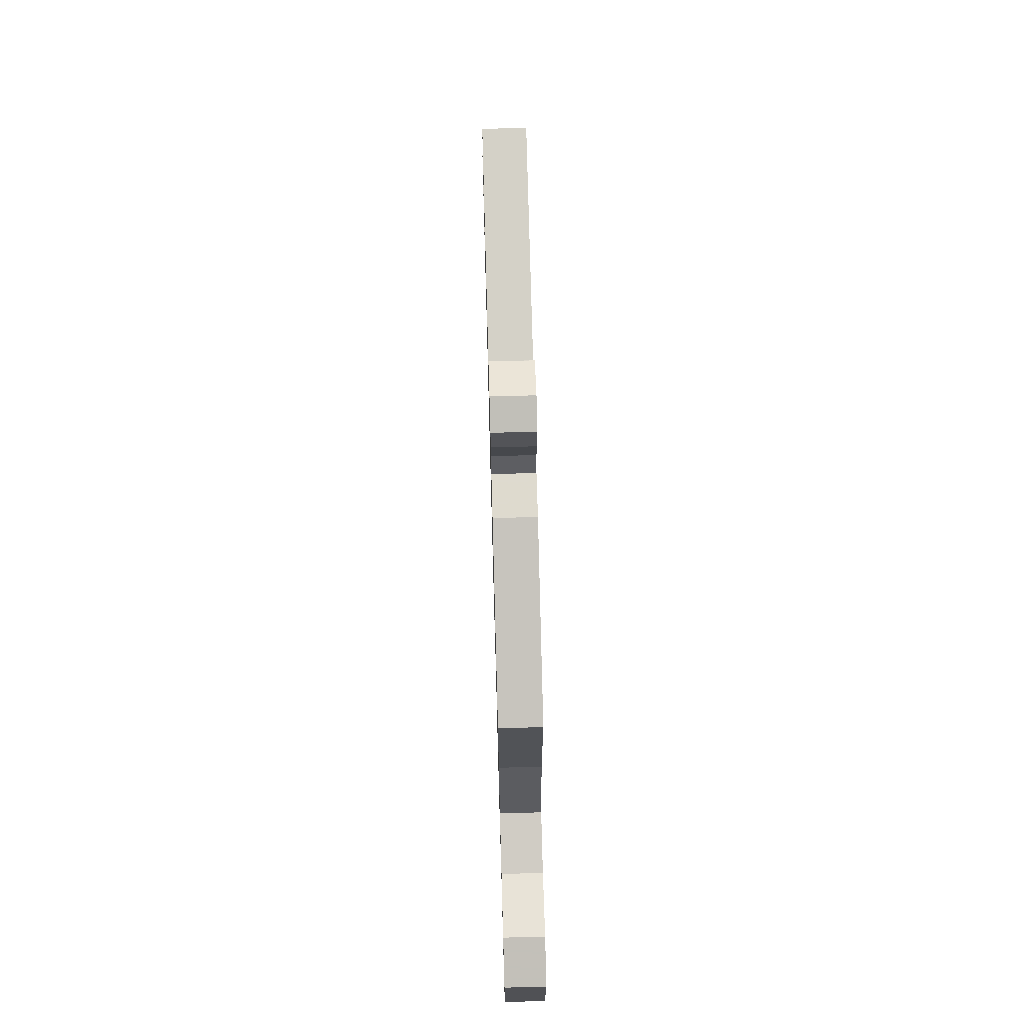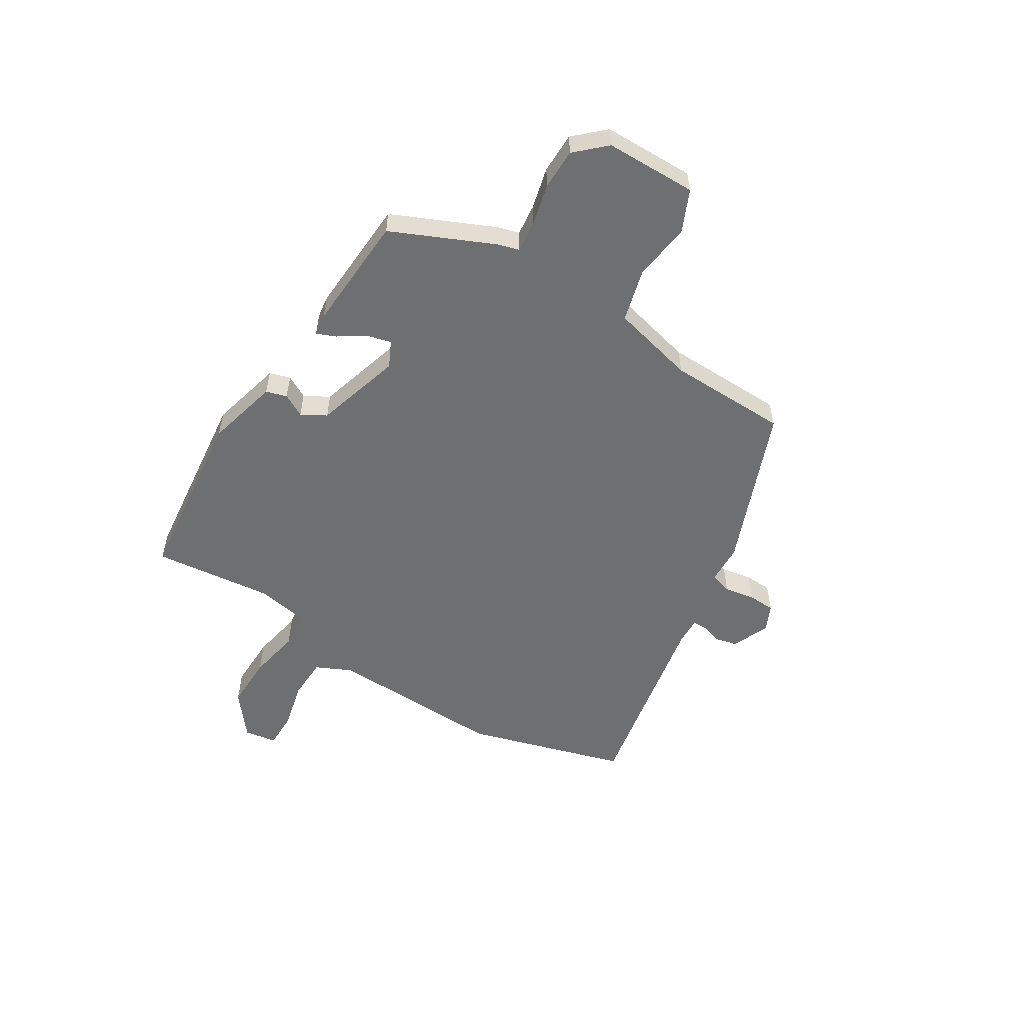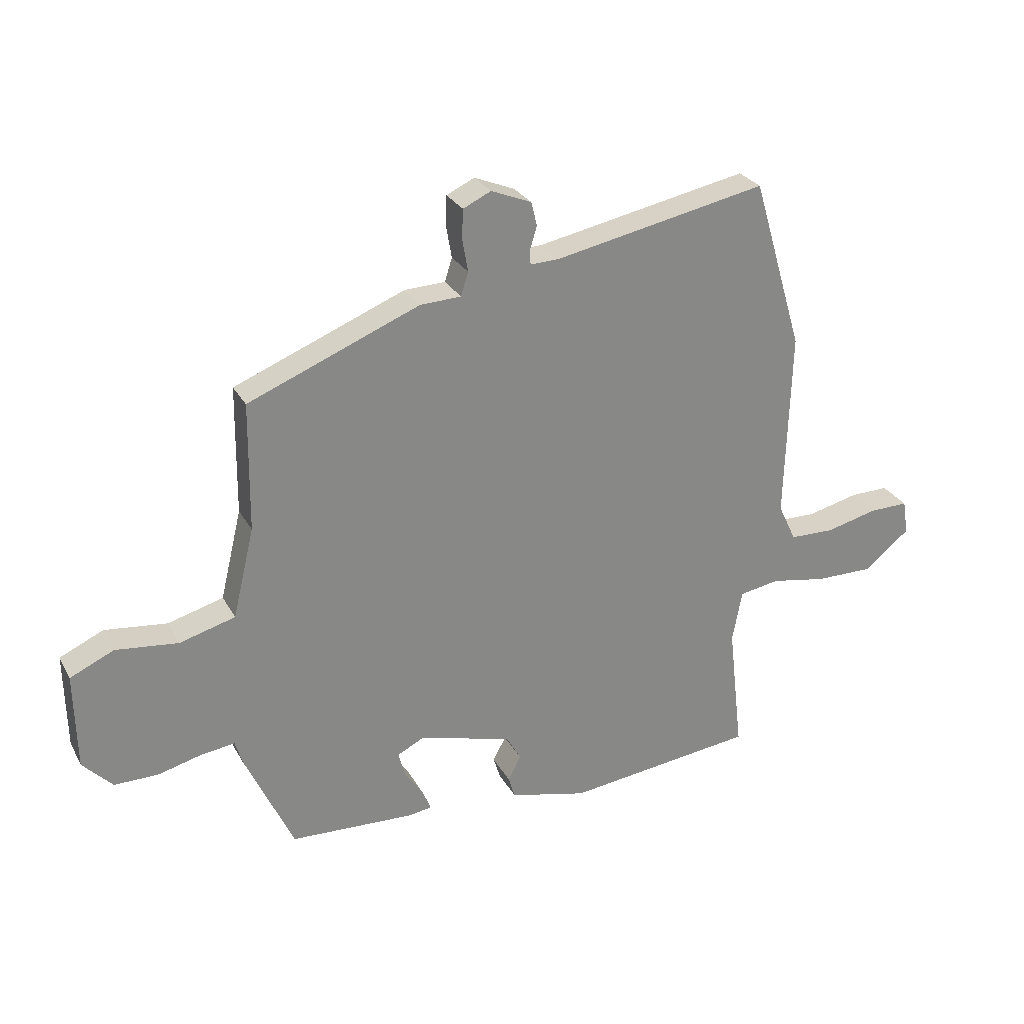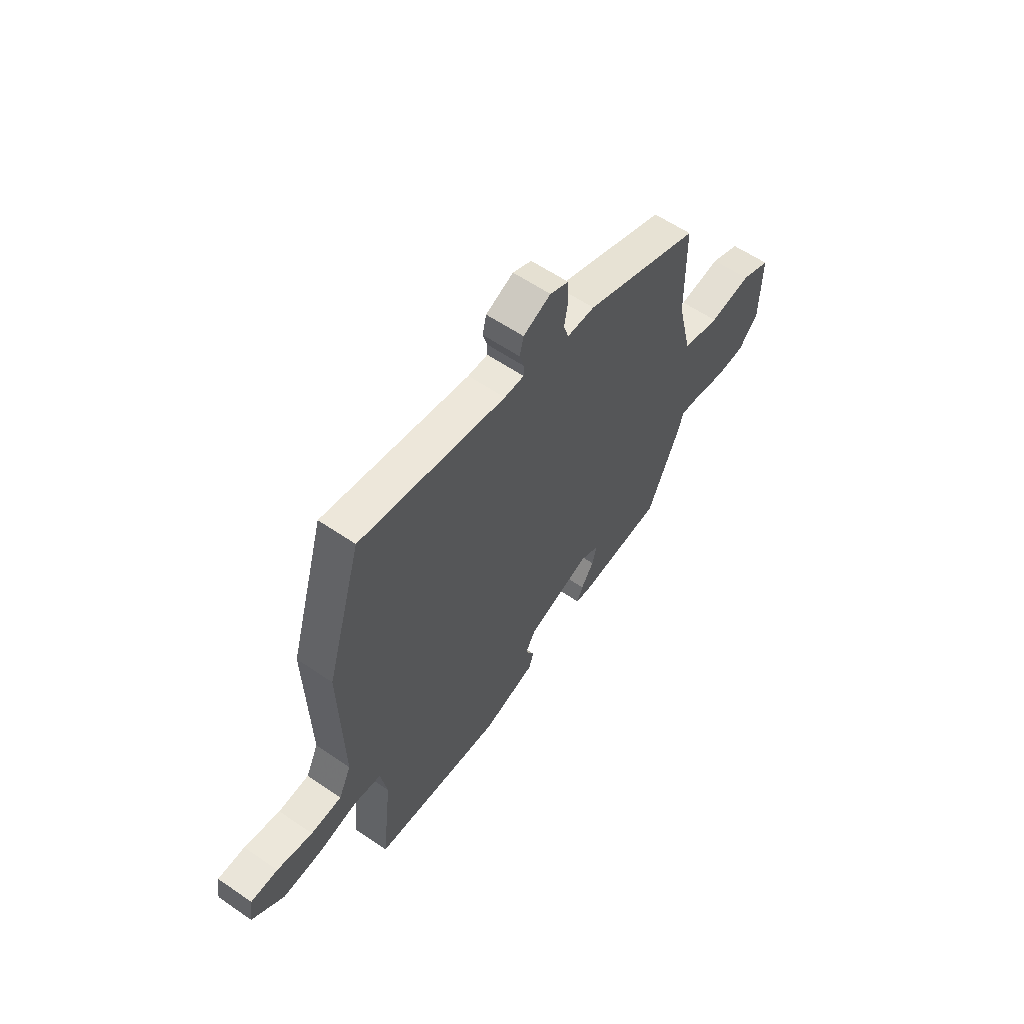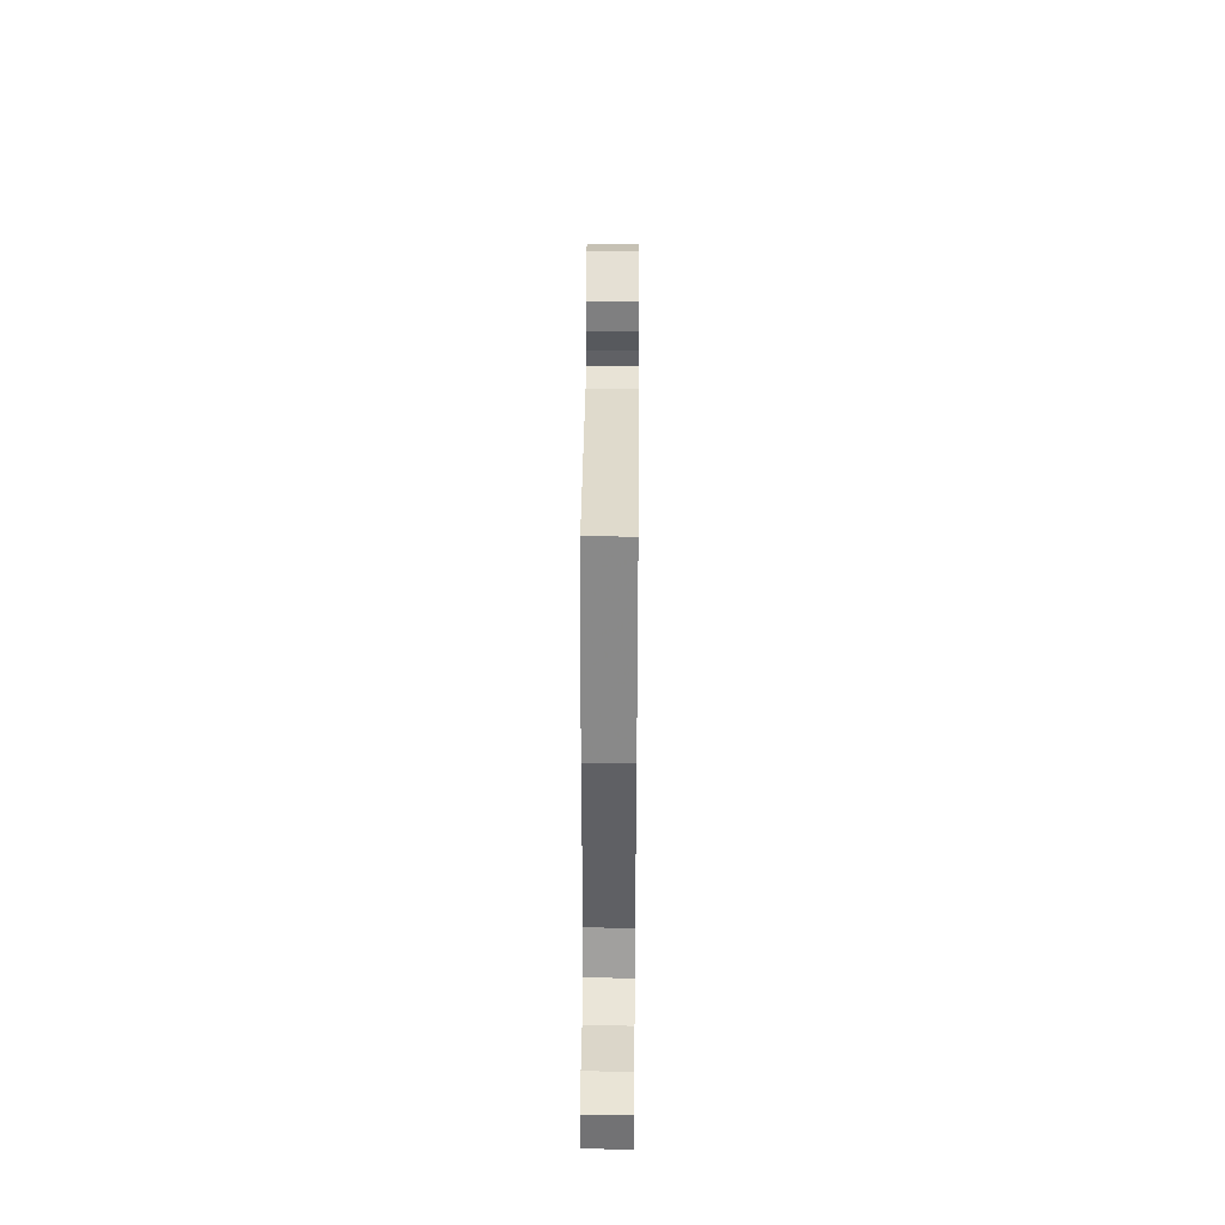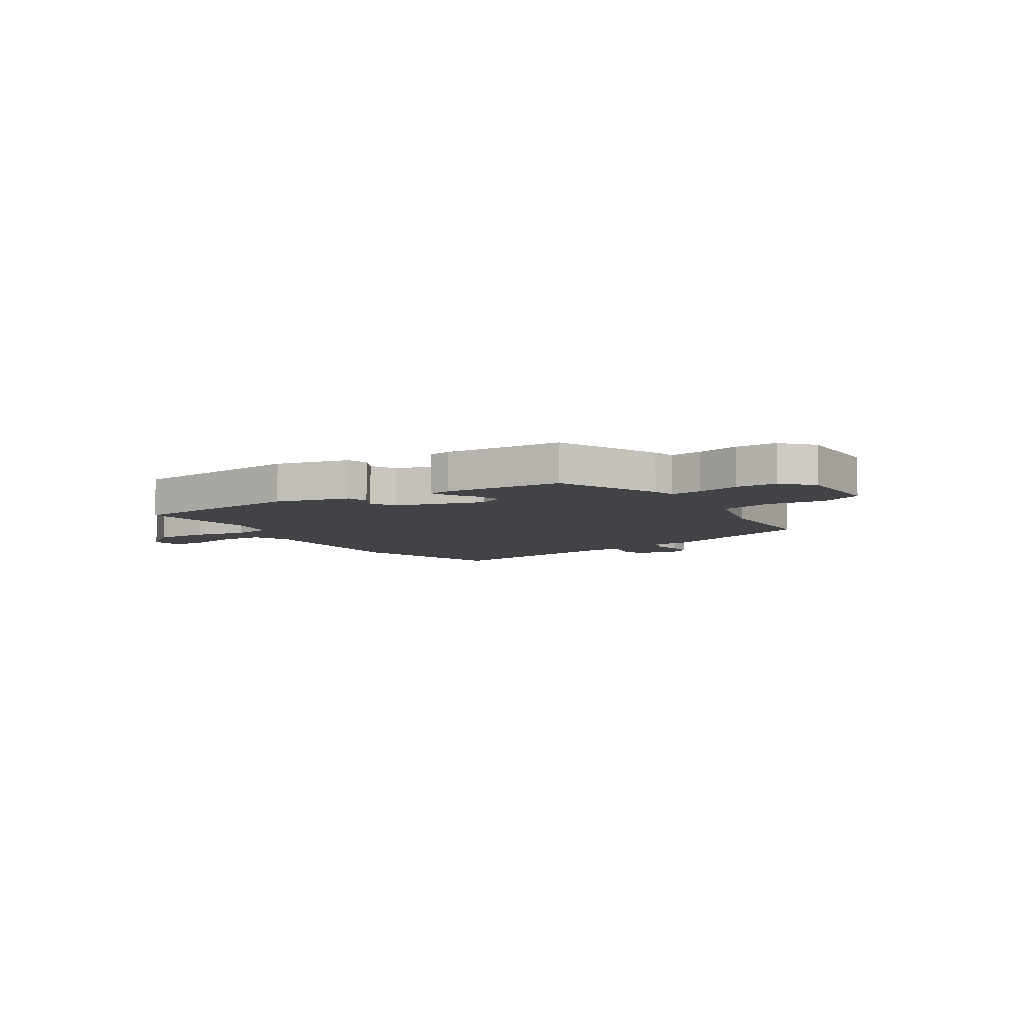
<metadata>
{"format":"obj","ext":"obj","renderer":"f3d","projection":"perspective","resolution":1024,"background":"white","views":[{"elev":68.7,"azim":-91.6,"up":"+Z"},{"elev":-54.6,"azim":-122.1,"up":"+Y"},{"elev":27.7,"azim":-23.6,"up":"+Z"},{"elev":59.1,"azim":125.2,"up":"+Z"},{"elev":43.6,"azim":90.5,"up":"+Z"},{"elev":-6.9,"azim":-148.0,"up":"+Y"}]}
</metadata>
<code>
v 0.466 0.07 0.615
v 0.556 0.07 0.314
v 0.547 0.07 -0.019
v 0.579 0.07 -0.086
v 0.658 0.07 -0.088
v 0.749 0.07 -0.066
v 0.818 0.07 -0.065
v 0.828 0.07 -0.126
v 0.747 0.07 -0.191
v 0.645 0.07 -0.19
v 0.547 0.07 -0.172
v 0.476 0.07 -0.184
v 0.459 0.07 -0.276
v 0.485 0.07 -0.503
v 0.15 0.07 -0.542
v 0.013 0.07 -0.508
v 0.001 0.07 -0.469
v 0.024 0.07 -0.426
v -0.002 0.07 -0.38
v -0.166 0.07 -0.333
v -0.214 0.07 -0.357
v -0.202 0.07 -0.403
v -0.169 0.07 -0.452
v -0.154 0.07 -0.488
v -0.195 0.07 -0.494
v -0.415 0.07 -0.483
v -0.501 0.07 -0.294
v -0.513 0.07 -0.253
v -0.571 0.07 -0.26
v -0.65 0.07 -0.28
v -0.727 0.07 -0.28
v -0.779 0.07 -0.225
v -0.782 0.07 -0.054
v -0.705 0.07 -0.019
v -0.595 0.07 -0.032
v -0.497 0.07 -0.005
v -0.459 0.07 0.153
v -0.456 0.07 0.379
v -0.155 0.07 0.5
v -0.083 0.07 0.503
v -0.07 0.07 0.544
v -0.08 0.07 0.602
v -0.078 0.07 0.653
v -0.029 0.07 0.676
v 0.042 0.07 0.647
v 0.052 0.07 0.605
v 0.04 0.07 0.565
v 0.041 0.07 0.539
v 0.092 0.07 0.541
v 0.466 0 0.615
v 0.556 0 0.314
v 0.547 0 -0.019
v 0.579 0 -0.086
v 0.658 0 -0.088
v 0.749 0 -0.066
v 0.818 0 -0.065
v 0.828 0 -0.126
v 0.747 0 -0.191
v 0.645 0 -0.19
v 0.547 0 -0.172
v 0.476 0 -0.184
v 0.459 0 -0.276
v 0.485 0 -0.503
v 0.15 0 -0.542
v 0.013 0 -0.508
v 0.001 0 -0.469
v 0.024 0 -0.426
v -0.002 0 -0.38
v -0.166 0 -0.333
v -0.214 0 -0.357
v -0.202 0 -0.403
v -0.169 0 -0.452
v -0.154 0 -0.488
v -0.195 0 -0.494
v -0.415 0 -0.483
v -0.501 0 -0.294
v -0.513 0 -0.253
v -0.571 0 -0.26
v -0.65 0 -0.28
v -0.727 0 -0.28
v -0.779 0 -0.225
v -0.782 0 -0.054
v -0.705 0 -0.019
v -0.595 0 -0.032
v -0.497 0 -0.005
v -0.459 0 0.153
v -0.456 0 0.379
v -0.155 0 0.5
v -0.083 0 0.503
v -0.07 0 0.544
v -0.08 0 0.602
v -0.078 0 0.653
v -0.029 0 0.676
v 0.042 0 0.647
v 0.052 0 0.605
v 0.04 0 0.565
v 0.041 0 0.539
v 0.092 0 0.541
f 45 46 47
f 44 45 47
f 43 44 47
f 42 43 47
f 41 42 47
f 40 41 47 48
f 37 38 39 40
f 40 48 49
f 37 40 49
f 36 37 49
f 33 34 35
f 32 33 35
f 31 32 35
f 30 31 35
f 29 30 35
f 28 29 35 36
f 27 28 36
f 26 27 36
f 25 26 36
f 24 25 36
f 23 24 36
f 22 23 36
f 21 22 36
f 49 1 2
f 36 49 2
f 21 36 2
f 20 21 2
f 16 17 18
f 15 16 18
f 14 15 18
f 13 14 18
f 12 13 18 19
f 9 10 11
f 8 9 11
f 7 8 11
f 6 7 11
f 5 6 11
f 4 5 11 12
f 12 19 20
f 4 12 20
f 3 4 20
f 2 3 20
f 96 95 94
f 96 94 93
f 96 93 92
f 96 92 91
f 96 91 90
f 97 96 90 89
f 89 88 87 86
f 98 97 89
f 98 89 86
f 98 86 85
f 84 83 82
f 84 82 81
f 84 81 80
f 84 80 79
f 84 79 78
f 85 84 78 77
f 85 77 76
f 85 76 75
f 85 75 74
f 85 74 73
f 85 73 72
f 85 72 71
f 85 71 70
f 51 50 98
f 51 98 85
f 51 85 70
f 51 70 69
f 67 66 65
f 67 65 64
f 67 64 63
f 67 63 62
f 68 67 62 61
f 60 59 58
f 60 58 57
f 60 57 56
f 60 56 55
f 60 55 54
f 61 60 54 53
f 69 68 61
f 69 61 53
f 69 53 52
f 69 52 51
f 1 50 51 2
f 2 51 52 3
f 3 52 53 4
f 4 53 54 5
f 5 54 55 6
f 6 55 56 7
f 7 56 57 8
f 8 57 58 9
f 9 58 59 10
f 10 59 60 11
f 11 60 61 12
f 12 61 62 13
f 13 62 63 14
f 14 63 64 15
f 15 64 65 16
f 16 65 66 17
f 17 66 67 18
f 18 67 68 19
f 19 68 69 20
f 20 69 70 21
f 21 70 71 22
f 22 71 72 23
f 23 72 73 24
f 24 73 74 25
f 25 74 75 26
f 26 75 76 27
f 27 76 77 28
f 28 77 78 29
f 29 78 79 30
f 30 79 80 31
f 31 80 81 32
f 32 81 82 33
f 33 82 83 34
f 34 83 84 35
f 35 84 85 36
f 36 85 86 37
f 37 86 87 38
f 38 87 88 39
f 39 88 89 40
f 40 89 90 41
f 41 90 91 42
f 42 91 92 43
f 43 92 93 44
f 44 93 94 45
f 45 94 95 46
f 46 95 96 47
f 47 96 97 48
f 48 97 98 49
f 49 98 50 1

</code>
